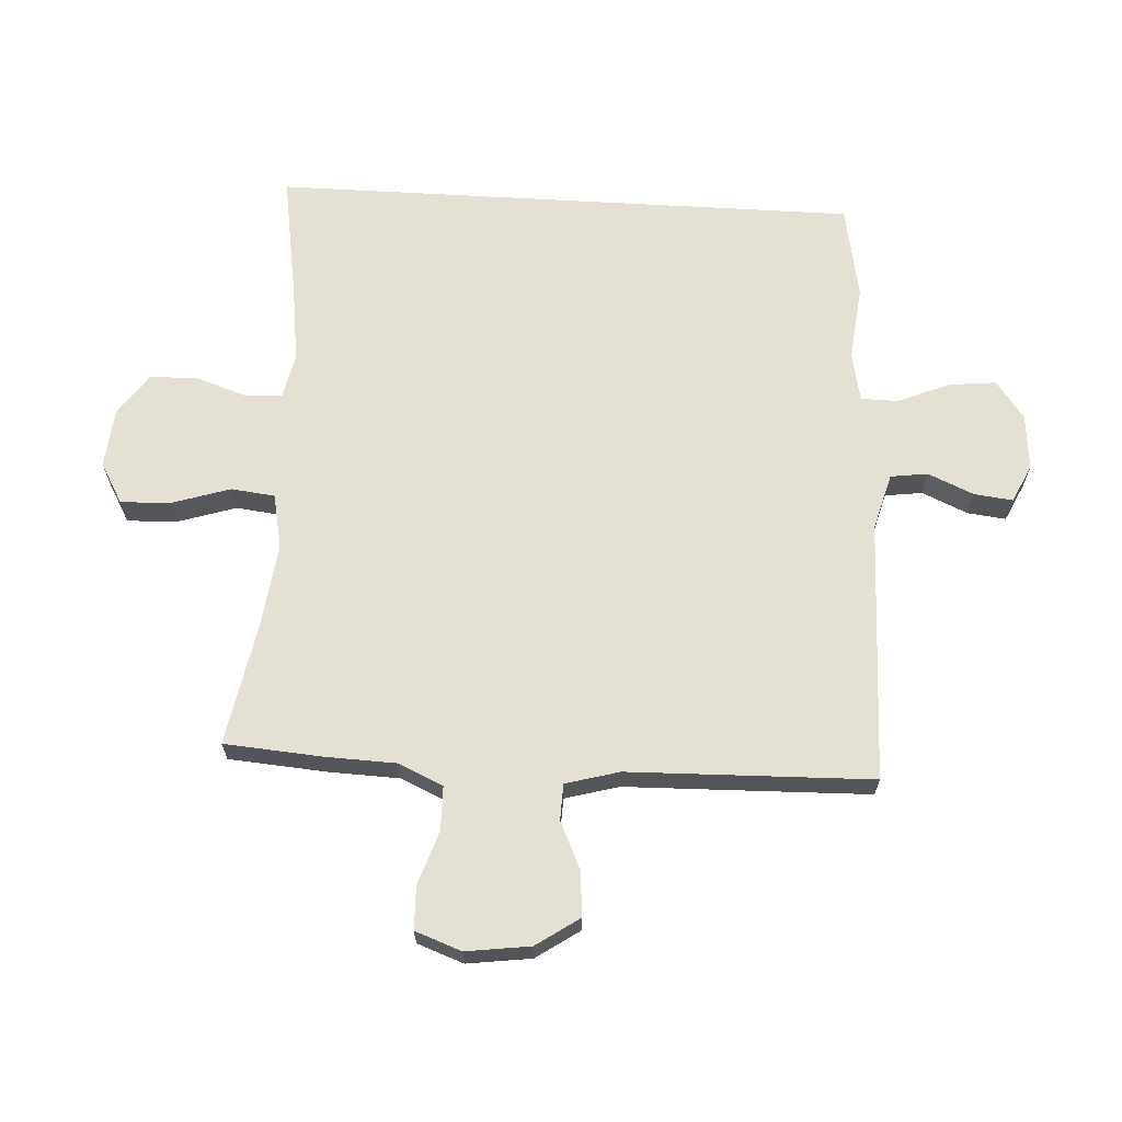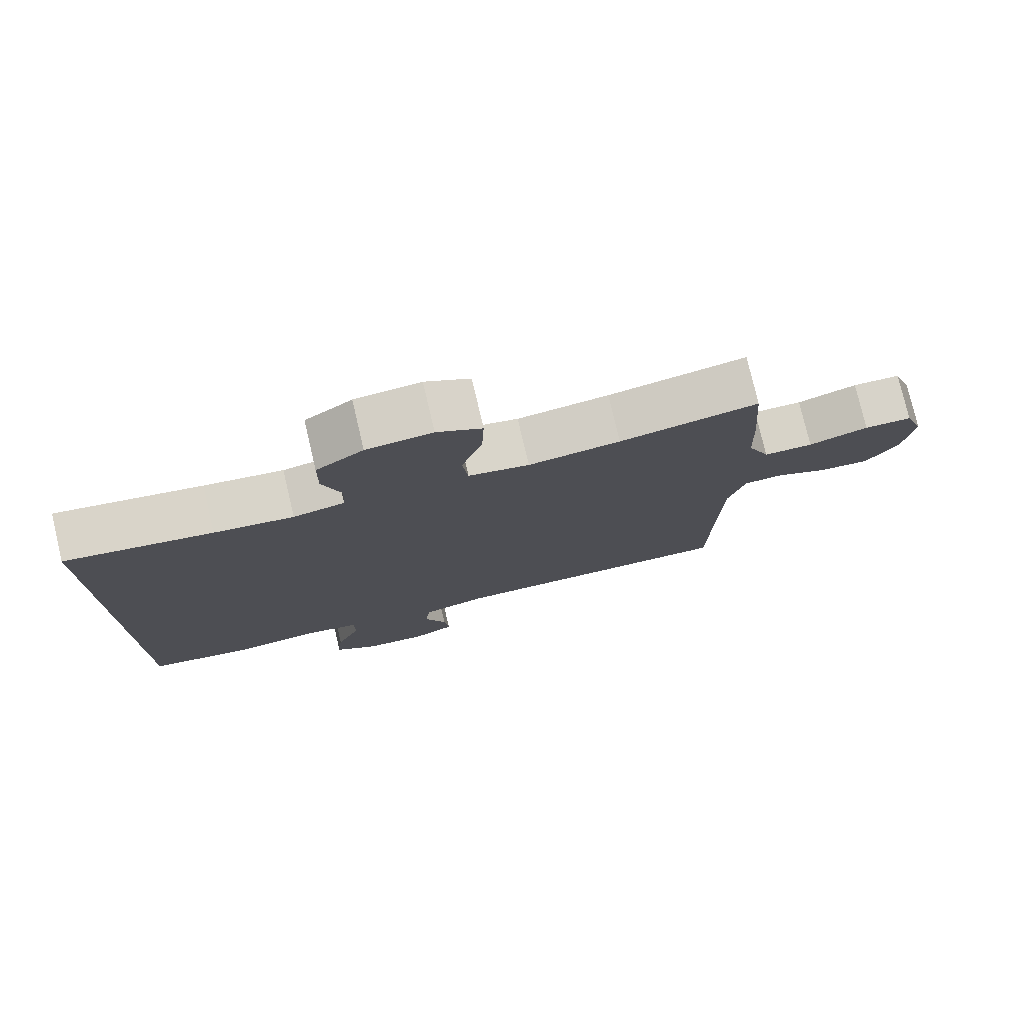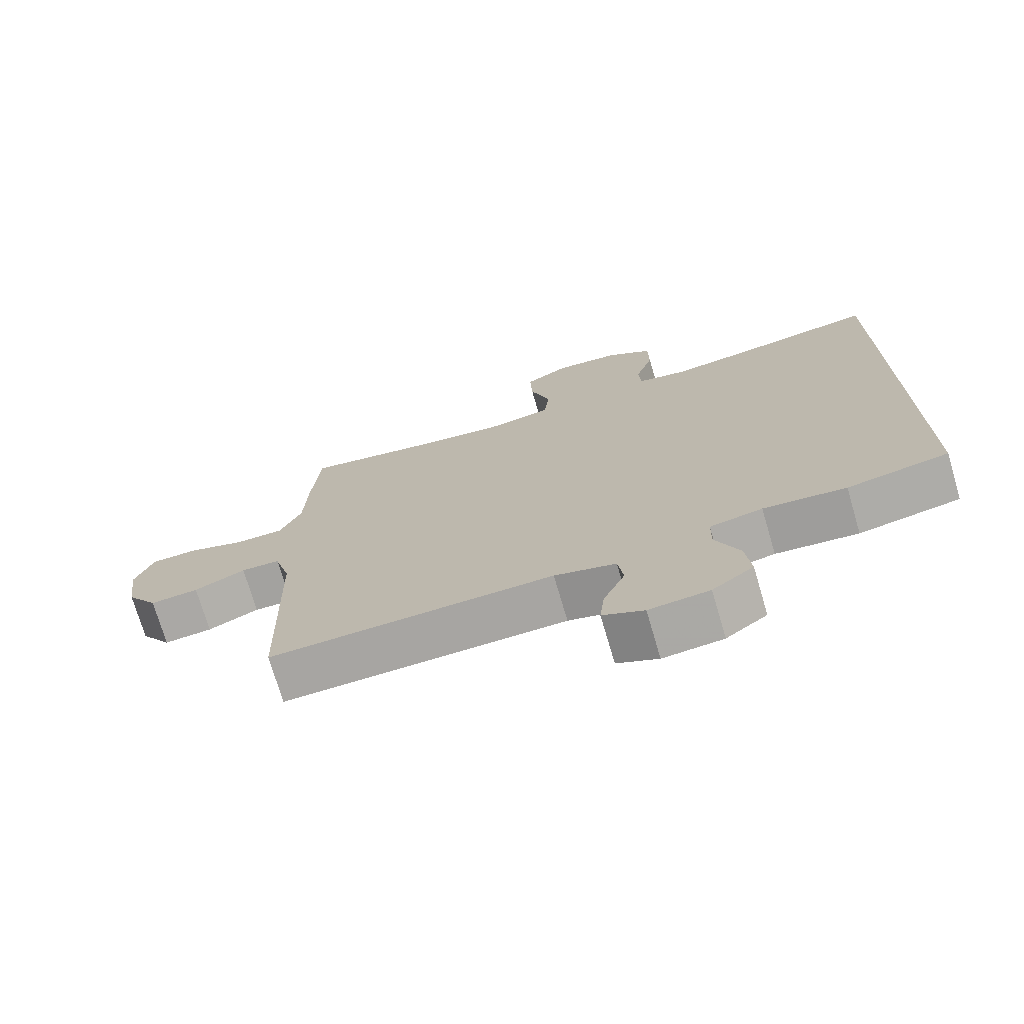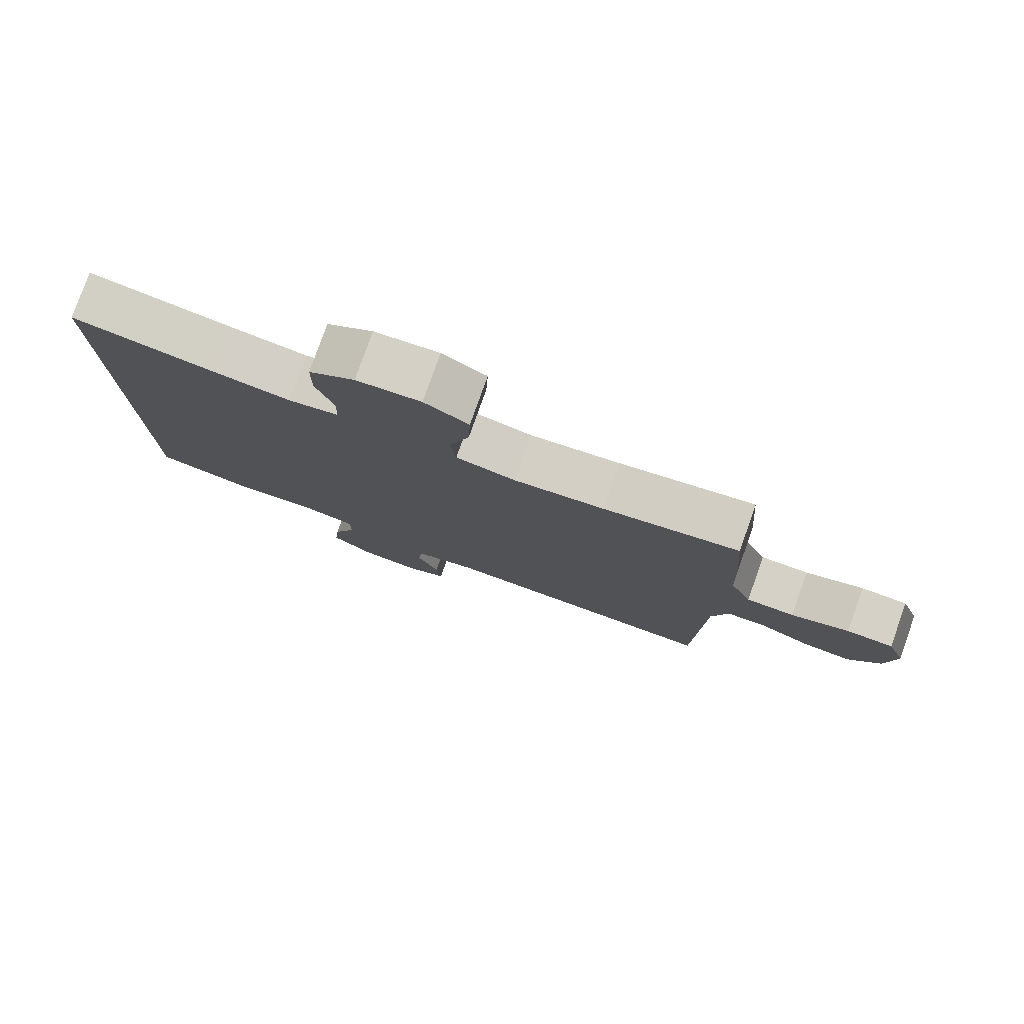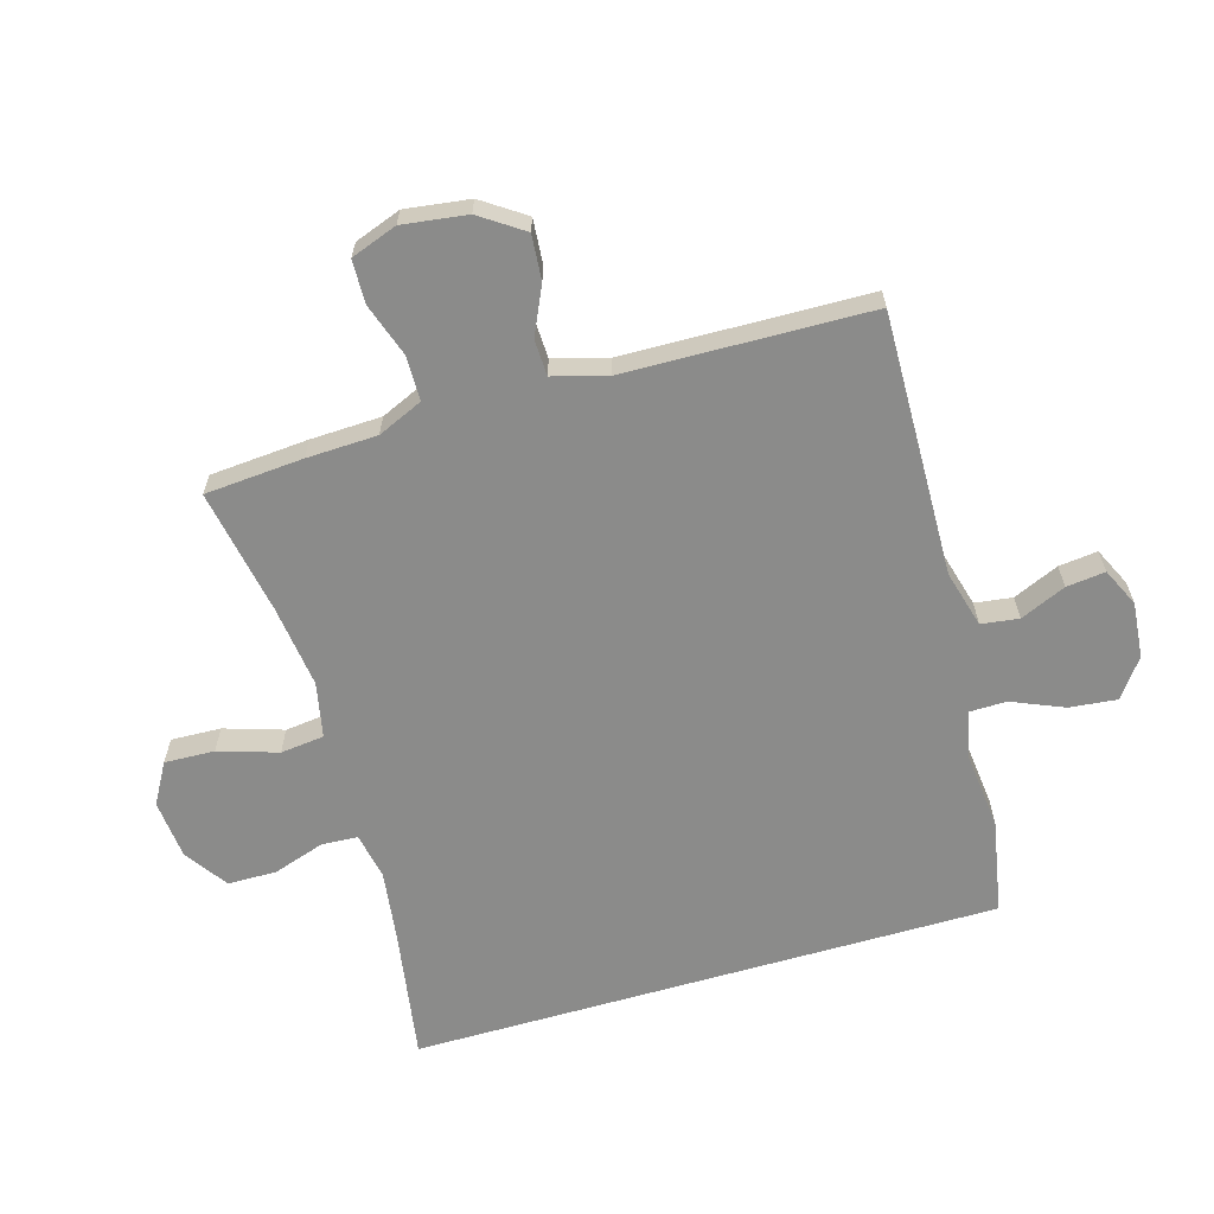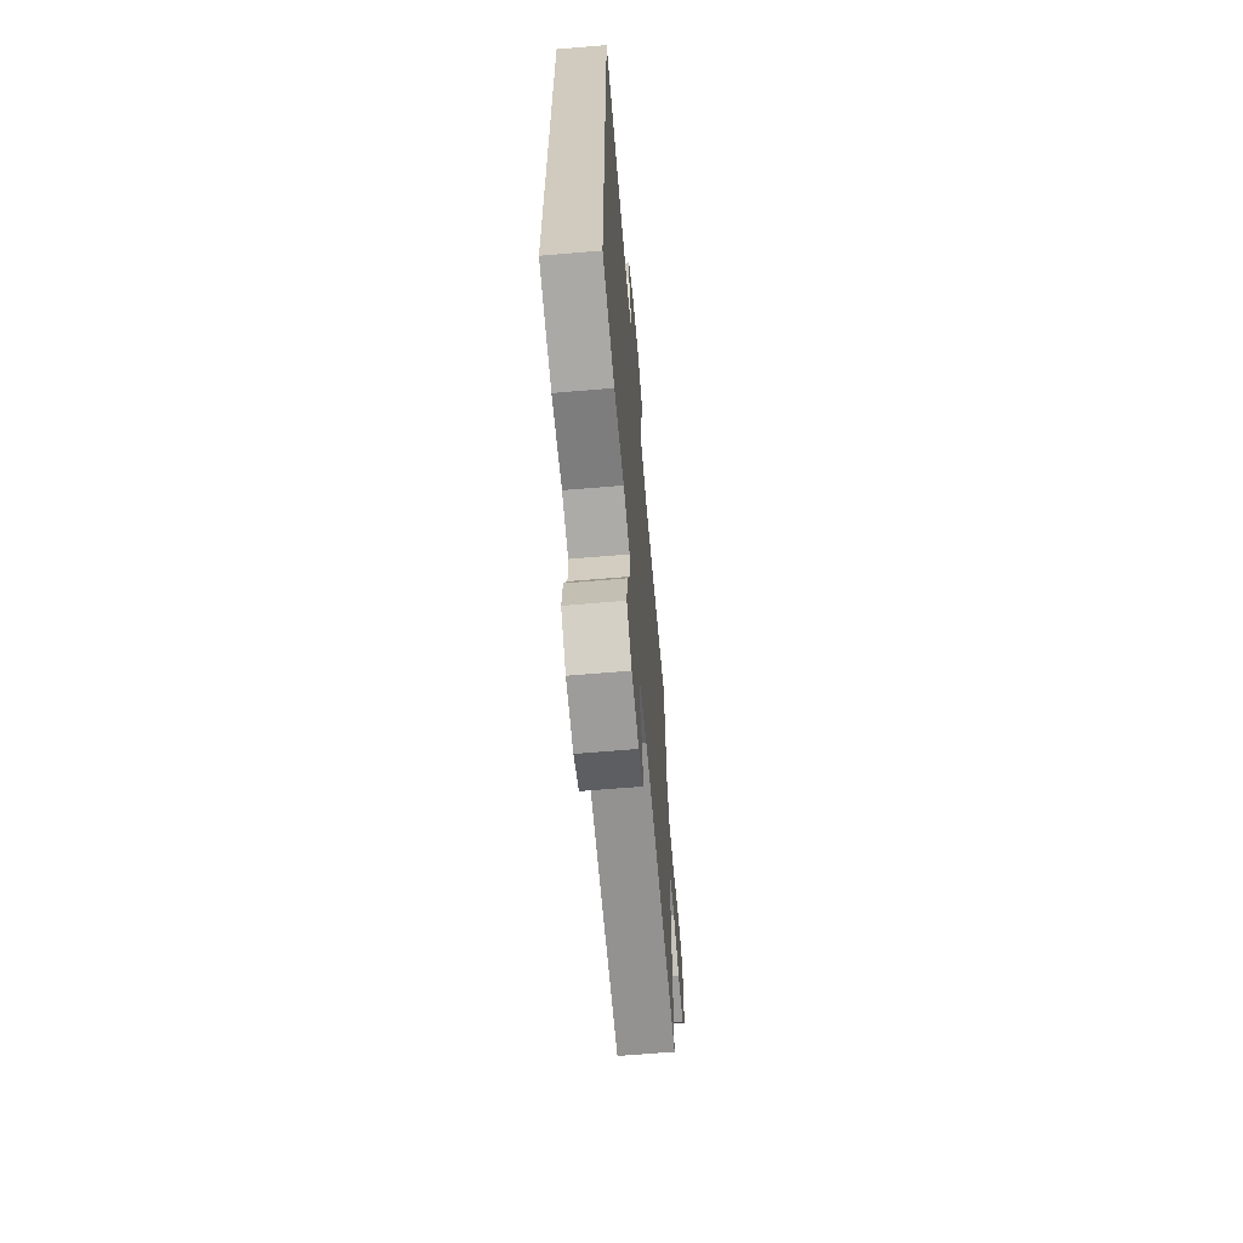
<metadata>
{"format":"obj","ext":"obj","renderer":"f3d","projection":"perspective","resolution":1024,"background":"white","views":[{"elev":65.8,"azim":93.3,"up":"+Y"},{"elev":77.4,"azim":-13.2,"up":"+Z"},{"elev":-73.4,"azim":-163.6,"up":"+Z"},{"elev":79.2,"azim":19.6,"up":"+Z"},{"elev":-63.7,"azim":106.3,"up":"+Y"},{"elev":-65.1,"azim":-85.1,"up":"+Z"}]}
</metadata>
<code>
v -0.5 0.07 -0.436
v -0.5 0.07 0.505
v -0.289 0.07 0.471
v -0.175 0.07 0.456
v -0.101 0.07 0.471
v -0.098 0.07 0.529
v -0.125 0.07 0.611
v -0.124 0.07 0.689
v -0.056 0.07 0.736
v 0.039 0.07 0.745
v 0.104 0.07 0.708
v 0.101 0.07 0.628
v 0.071 0.07 0.534
v 0.079 0.07 0.464
v 0.167 0.07 0.446
v 0.3 0.07 0.463
v 0.5 0.07 0.5
v 0.512 0.07 0.343
v 0.516 0.07 0.23
v 0.548 0.07 0.158
v 0.619 0.07 0.157
v 0.705 0.07 0.186
v 0.774 0.07 0.184
v 0.801 0.07 0.11
v 0.787 0.07 0.007
v 0.74 0.07 -0.062
v 0.668 0.07 -0.056
v 0.592 0.07 -0.021
v 0.534 0.07 -0.023
v 0.51 0.07 -0.109
v 0.5 0.07 -0.5
v 0.079 0.07 -0.49
v -0.012 0.07 -0.515
v -0.02 0.07 -0.575
v 0.012 0.07 -0.648
v 0.019 0.07 -0.71
v -0.042 0.07 -0.739
v -0.131 0.07 -0.731
v -0.192 0.07 -0.686
v -0.184 0.07 -0.61
v -0.149 0.07 -0.527
v -0.15 0.07 -0.467
v -0.228 0.07 -0.451
v -0.35 0.07 -0.464
v -0.5 0 -0.436
v -0.5 0 0.505
v -0.289 0 0.471
v -0.175 0 0.456
v -0.101 0 0.471
v -0.098 0 0.529
v -0.125 0 0.611
v -0.124 0 0.689
v -0.056 0 0.736
v 0.039 0 0.745
v 0.104 0 0.708
v 0.101 0 0.628
v 0.071 0 0.534
v 0.079 0 0.464
v 0.167 0 0.446
v 0.3 0 0.463
v 0.5 0 0.5
v 0.512 0 0.343
v 0.516 0 0.23
v 0.548 0 0.158
v 0.619 0 0.157
v 0.705 0 0.186
v 0.774 0 0.184
v 0.801 0 0.11
v 0.787 0 0.007
v 0.74 0 -0.062
v 0.668 0 -0.056
v 0.592 0 -0.021
v 0.534 0 -0.023
v 0.51 0 -0.109
v 0.5 0 -0.5
v 0.079 0 -0.49
v -0.012 0 -0.515
v -0.02 0 -0.575
v 0.012 0 -0.648
v 0.019 0 -0.71
v -0.042 0 -0.739
v -0.131 0 -0.731
v -0.192 0 -0.686
v -0.184 0 -0.61
v -0.149 0 -0.527
v -0.15 0 -0.467
v -0.228 0 -0.451
v -0.35 0 -0.464
f 1 2 3
f 44 1 3
f 43 44 3
f 42 43 3 4
f 39 40 41
f 38 39 41
f 37 38 41
f 36 37 41
f 35 36 41
f 34 35 41
f 33 34 41 42
f 42 4 5
f 33 42 5
f 32 33 5
f 32 5 6
f 31 32 6
f 30 31 6
f 26 27 28
f 25 26 28
f 24 25 28
f 23 24 28
f 22 23 28
f 21 22 28
f 20 21 28 29
f 29 30 6
f 20 29 6
f 19 20 6
f 16 17 18 19
f 11 12 13
f 10 11 13
f 9 10 13
f 8 9 13
f 7 8 13
f 6 7 13
f 6 13 14
f 19 6 14
f 15 16 19
f 14 15 19
f 47 46 45
f 47 45 88
f 47 88 87
f 48 47 87 86
f 85 84 83
f 85 83 82
f 85 82 81
f 85 81 80
f 85 80 79
f 85 79 78
f 86 85 78 77
f 49 48 86
f 49 86 77
f 49 77 76
f 50 49 76
f 50 76 75
f 50 75 74
f 72 71 70
f 72 70 69
f 72 69 68
f 72 68 67
f 72 67 66
f 72 66 65
f 73 72 65 64
f 50 74 73
f 50 73 64
f 50 64 63
f 63 62 61 60
f 57 56 55
f 57 55 54
f 57 54 53
f 57 53 52
f 57 52 51
f 57 51 50
f 58 57 50
f 58 50 63
f 63 60 59
f 63 59 58
f 1 45 46 2
f 2 46 47 3
f 3 47 48 4
f 4 48 49 5
f 5 49 50 6
f 6 50 51 7
f 7 51 52 8
f 8 52 53 9
f 9 53 54 10
f 10 54 55 11
f 11 55 56 12
f 12 56 57 13
f 13 57 58 14
f 14 58 59 15
f 15 59 60 16
f 16 60 61 17
f 17 61 62 18
f 18 62 63 19
f 19 63 64 20
f 20 64 65 21
f 21 65 66 22
f 22 66 67 23
f 23 67 68 24
f 24 68 69 25
f 25 69 70 26
f 26 70 71 27
f 27 71 72 28
f 28 72 73 29
f 29 73 74 30
f 30 74 75 31
f 31 75 76 32
f 32 76 77 33
f 33 77 78 34
f 34 78 79 35
f 35 79 80 36
f 36 80 81 37
f 37 81 82 38
f 38 82 83 39
f 39 83 84 40
f 40 84 85 41
f 41 85 86 42
f 42 86 87 43
f 43 87 88 44
f 44 88 45 1

</code>
